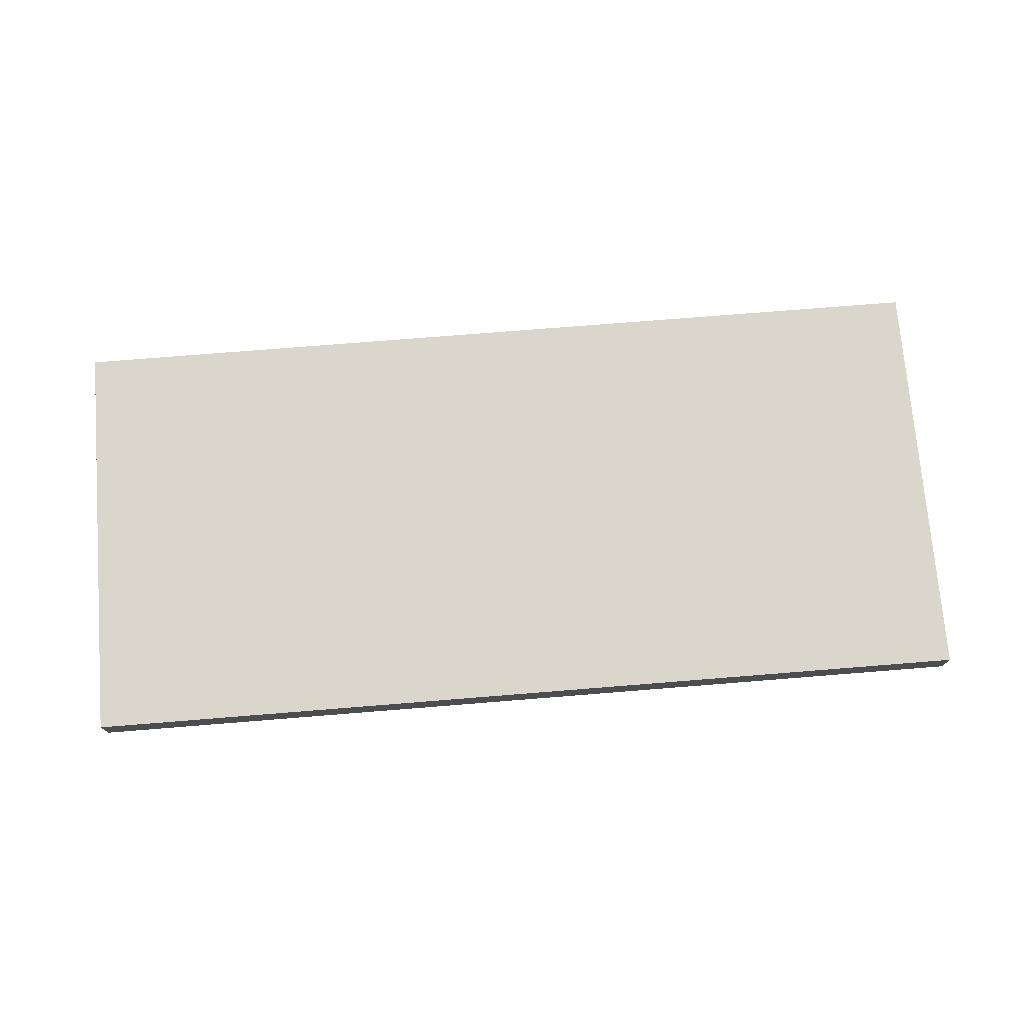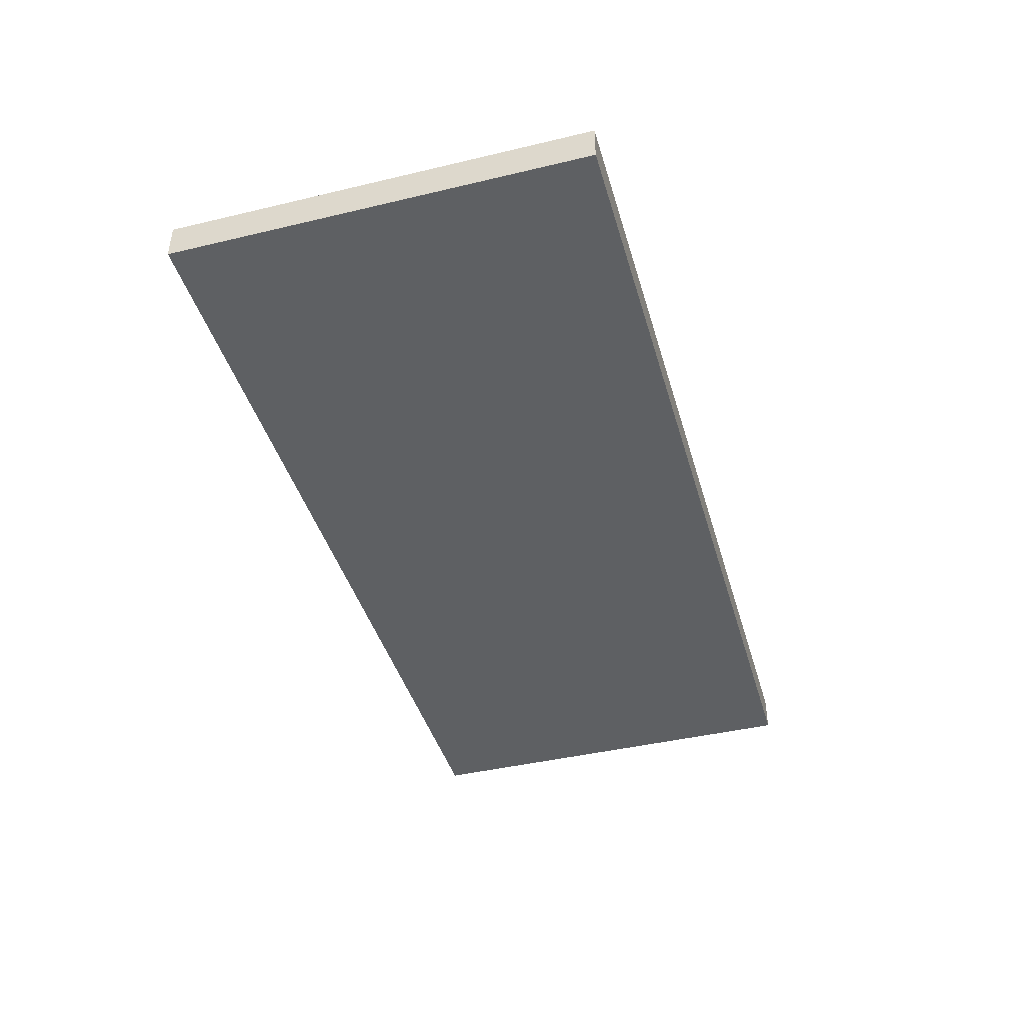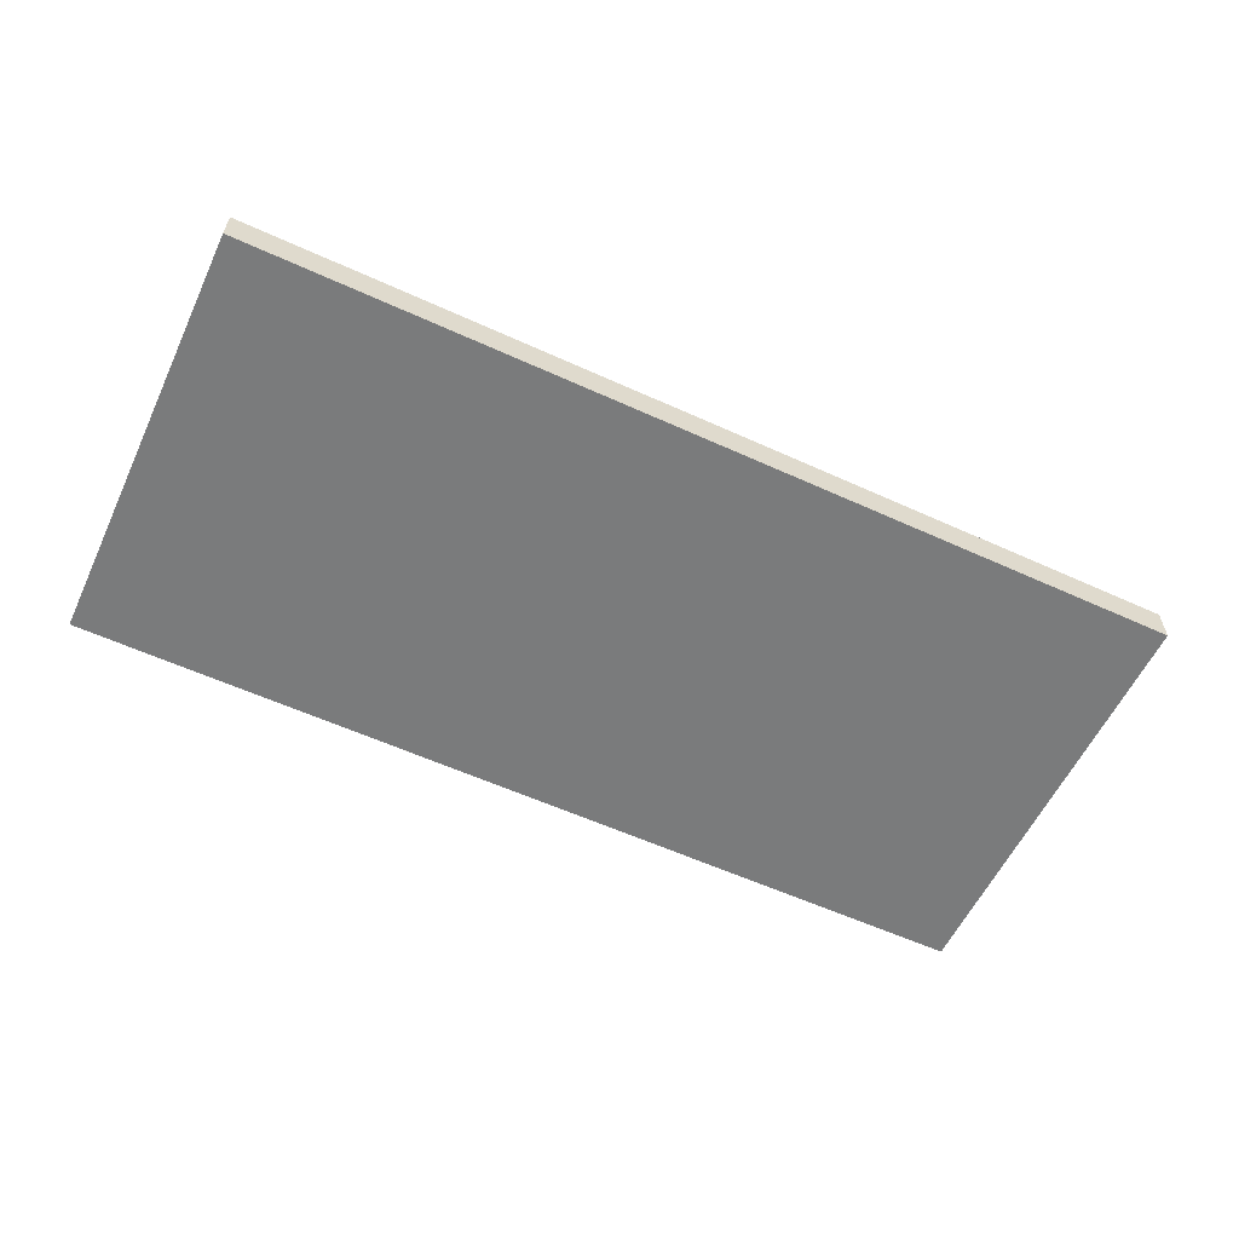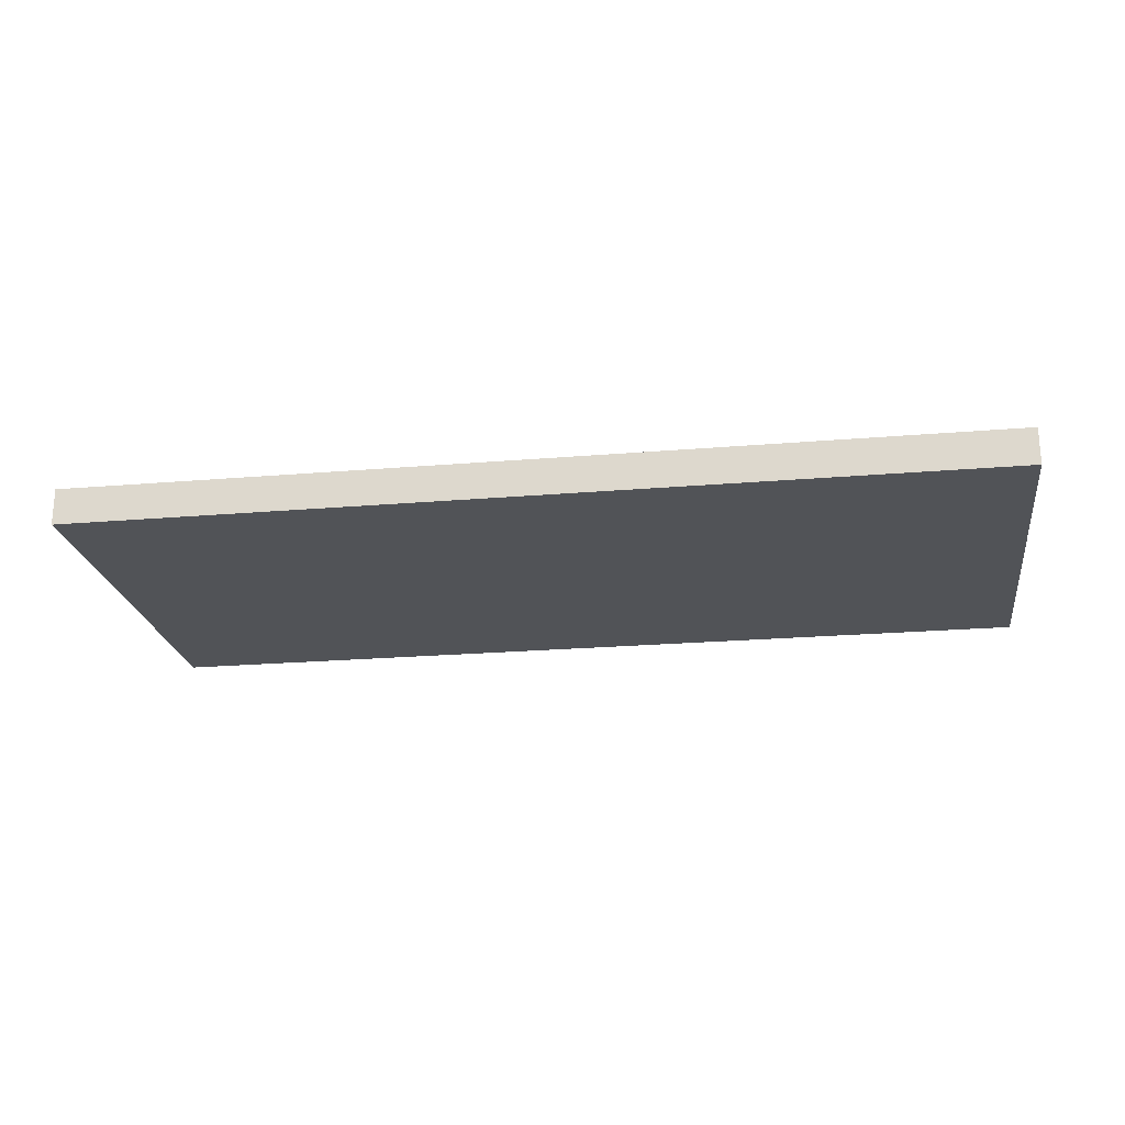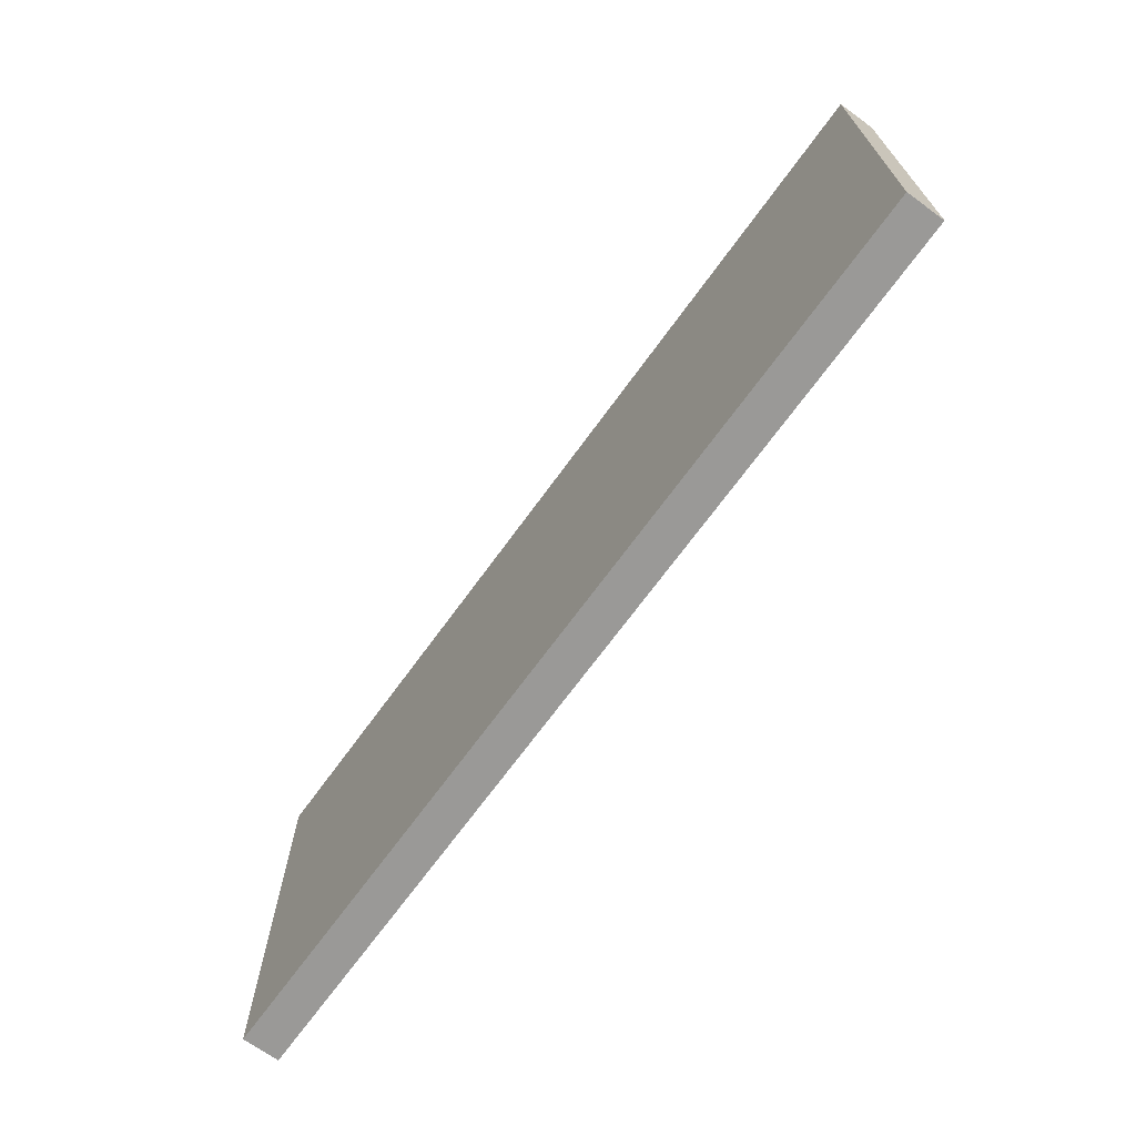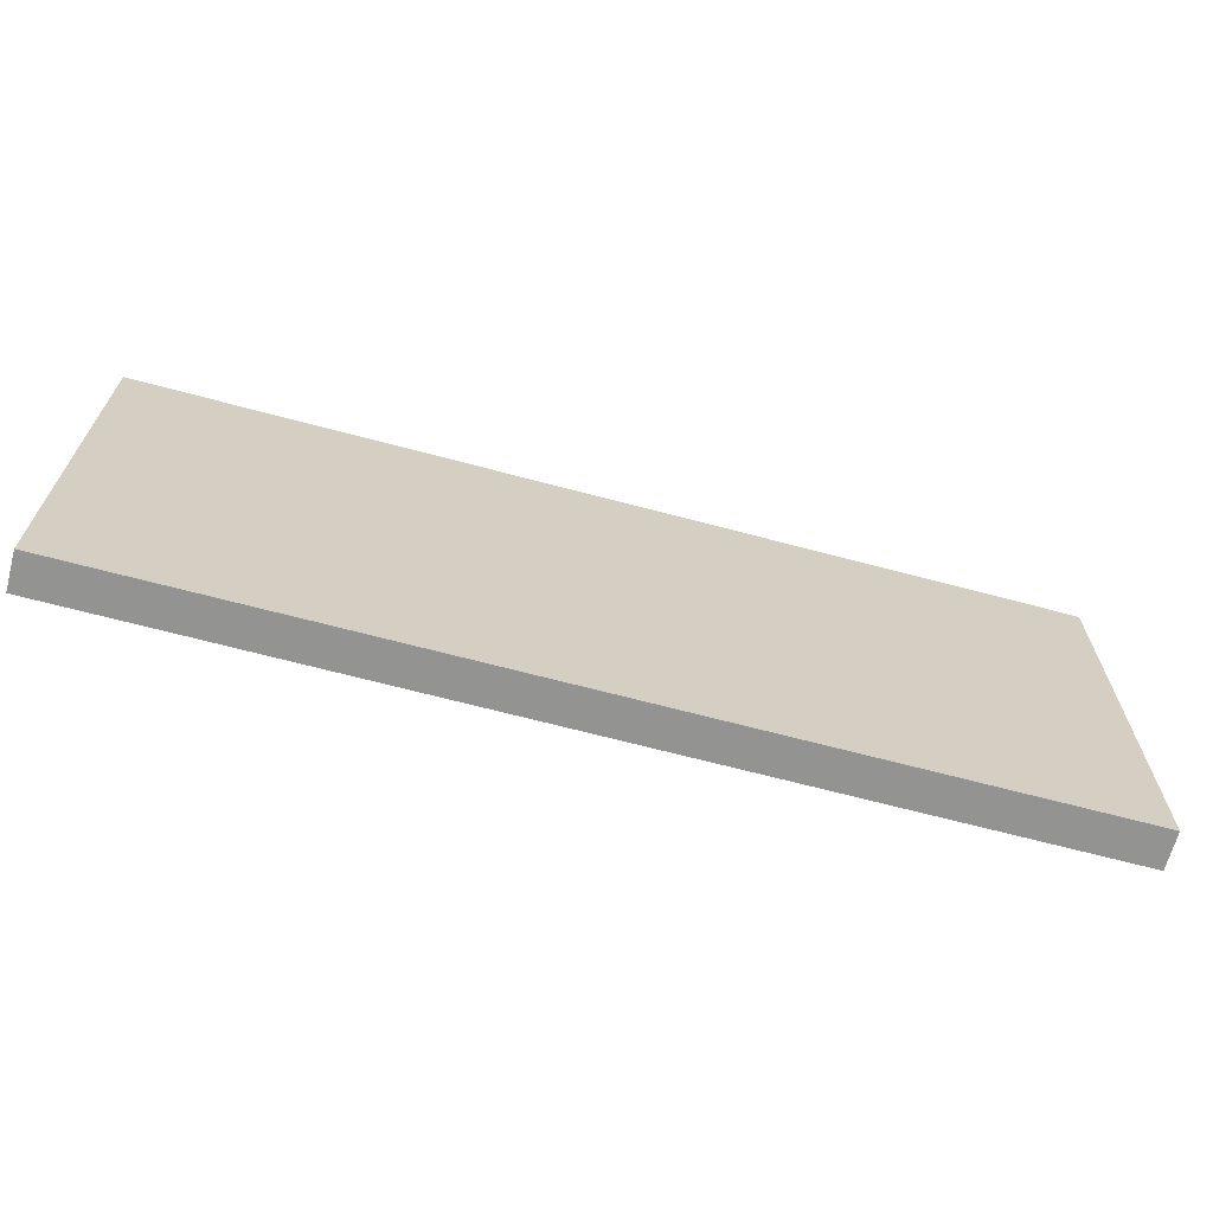
<metadata>
{"format":"obj","ext":"obj","renderer":"f3d","projection":"perspective","resolution":1024,"background":"white","views":[{"elev":74.0,"azim":175.4,"up":"+Y"},{"elev":-42.3,"azim":-74.1,"up":"+Y"},{"elev":-58.3,"azim":154.8,"up":"+Y"},{"elev":-22.2,"azim":8.4,"up":"+Y"},{"elev":-69.0,"azim":-125.9,"up":"+Z"},{"elev":-66.7,"azim":165.0,"up":"+Z"}]}
</metadata>
<code>
o Mesh1_Model.002
v 53.04 3e-06 -18.71
v 53.04 -3e-06 21.04
v -34.14 -3e-06 21.04
v -34.14 3e-06 -18.71
v 53.04 3.5 -18.71
v 53.04 3.5 21.04
v -34.14 3.5 -18.71
v -34.14 3.5 21.04
f 2 3 4
f 1 5 6
f 4 7 5
f 3 8 7
f 2 6 8
f 5 7 8
f 1 2 4
f 2 1 6
f 1 4 5
f 4 3 7
f 3 2 8
f 6 5 8

</code>
